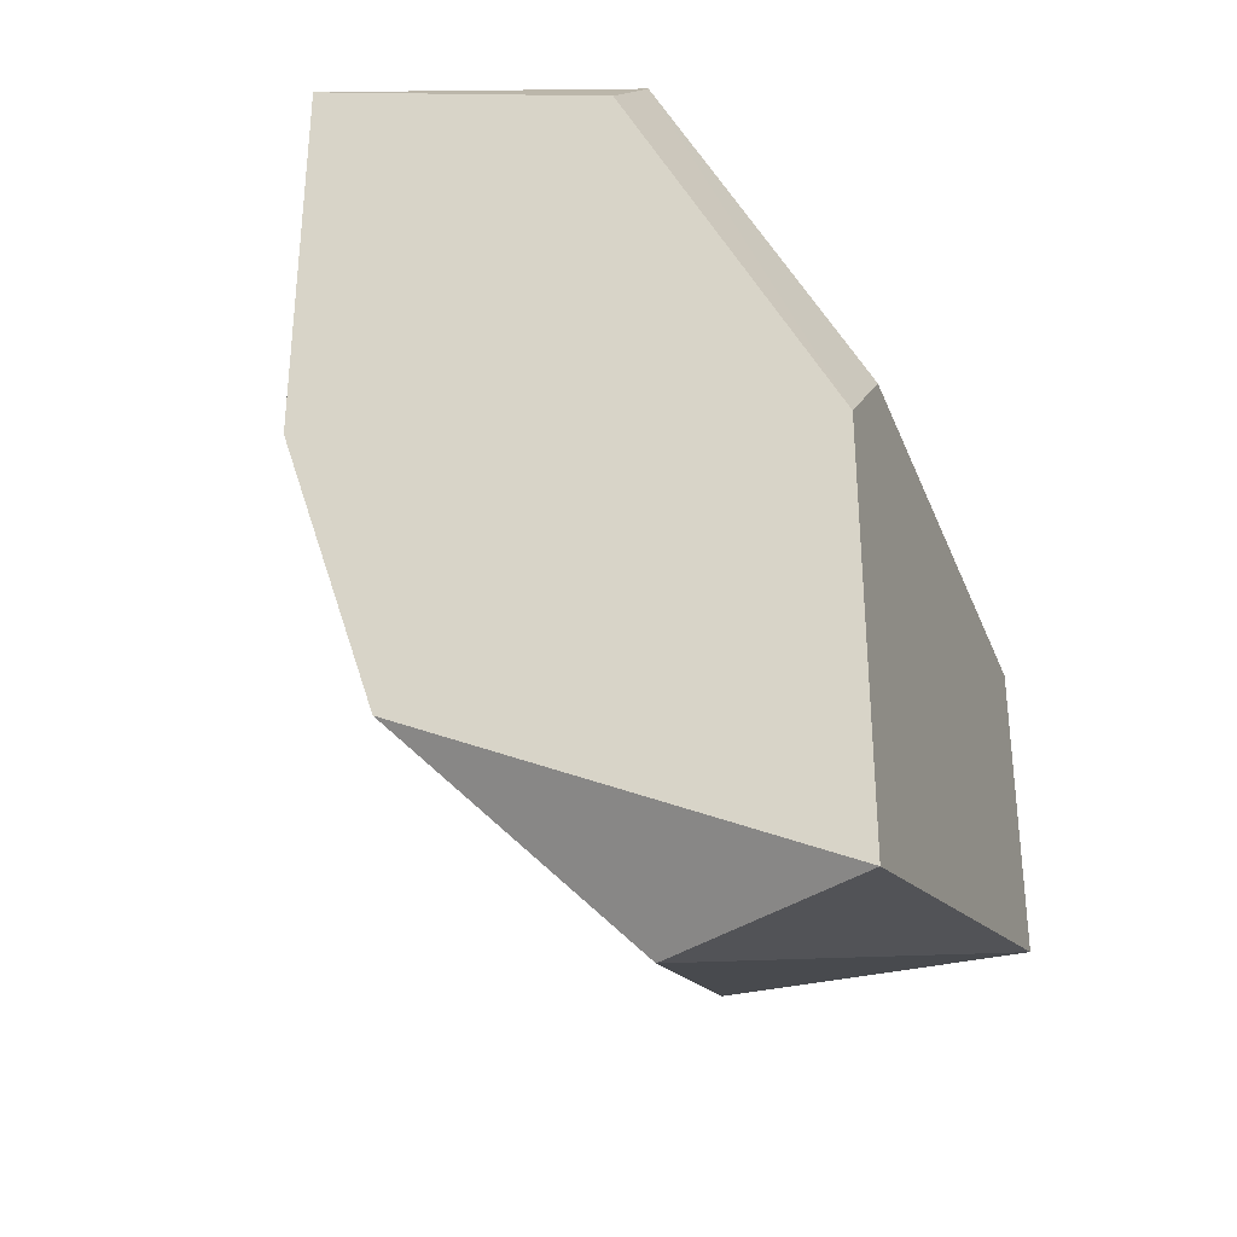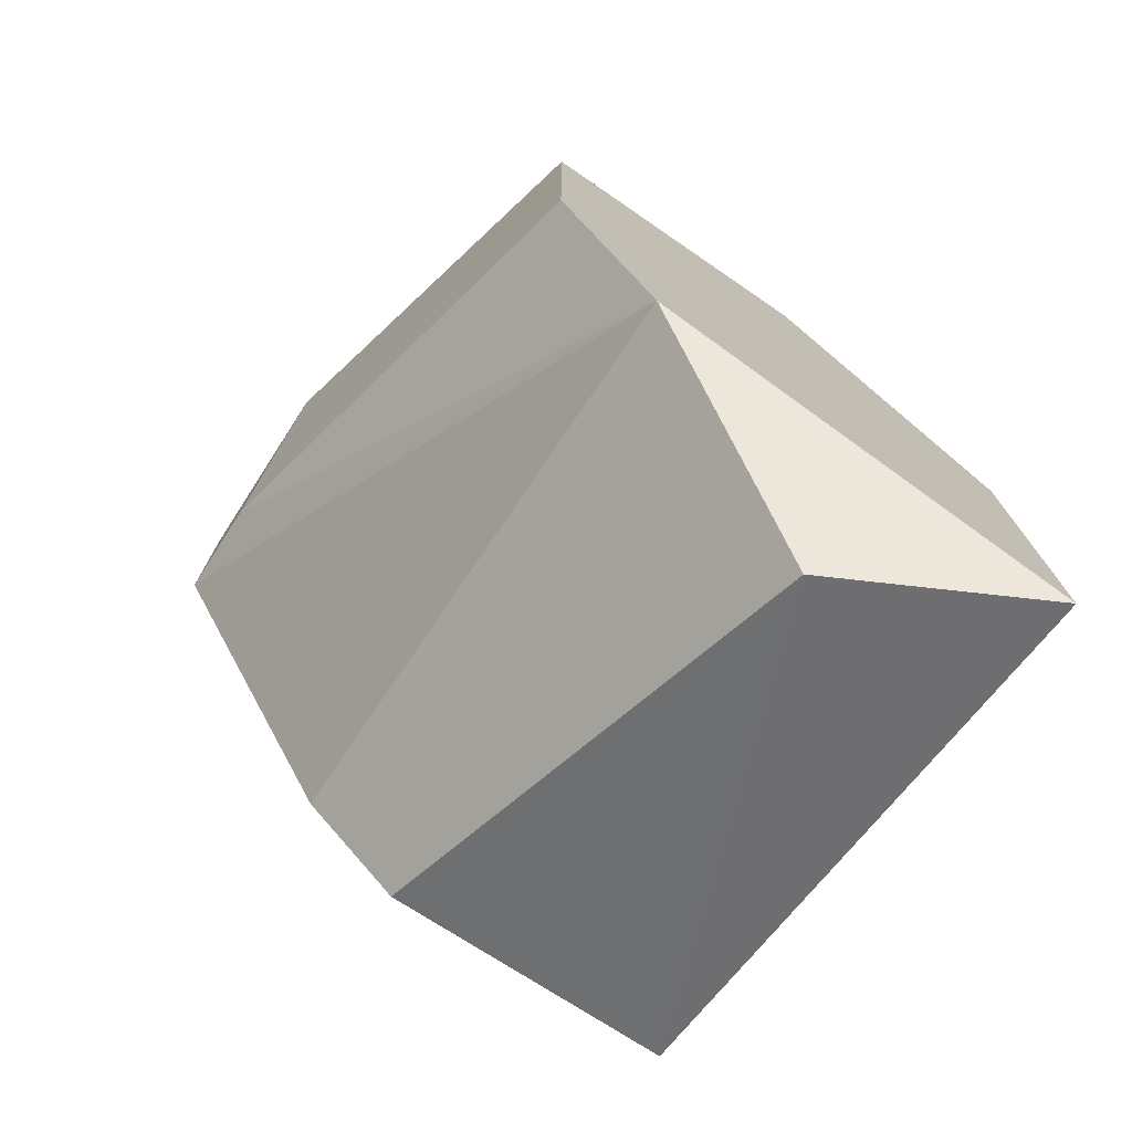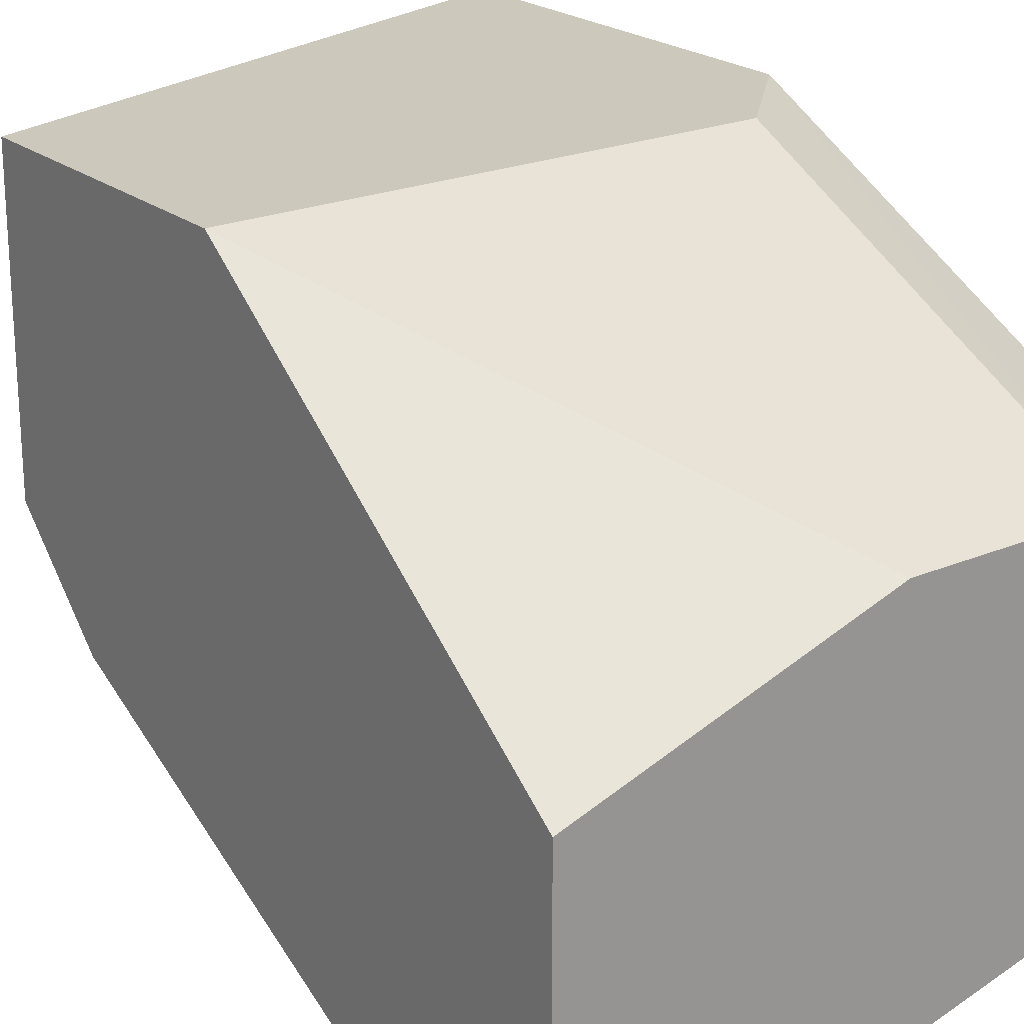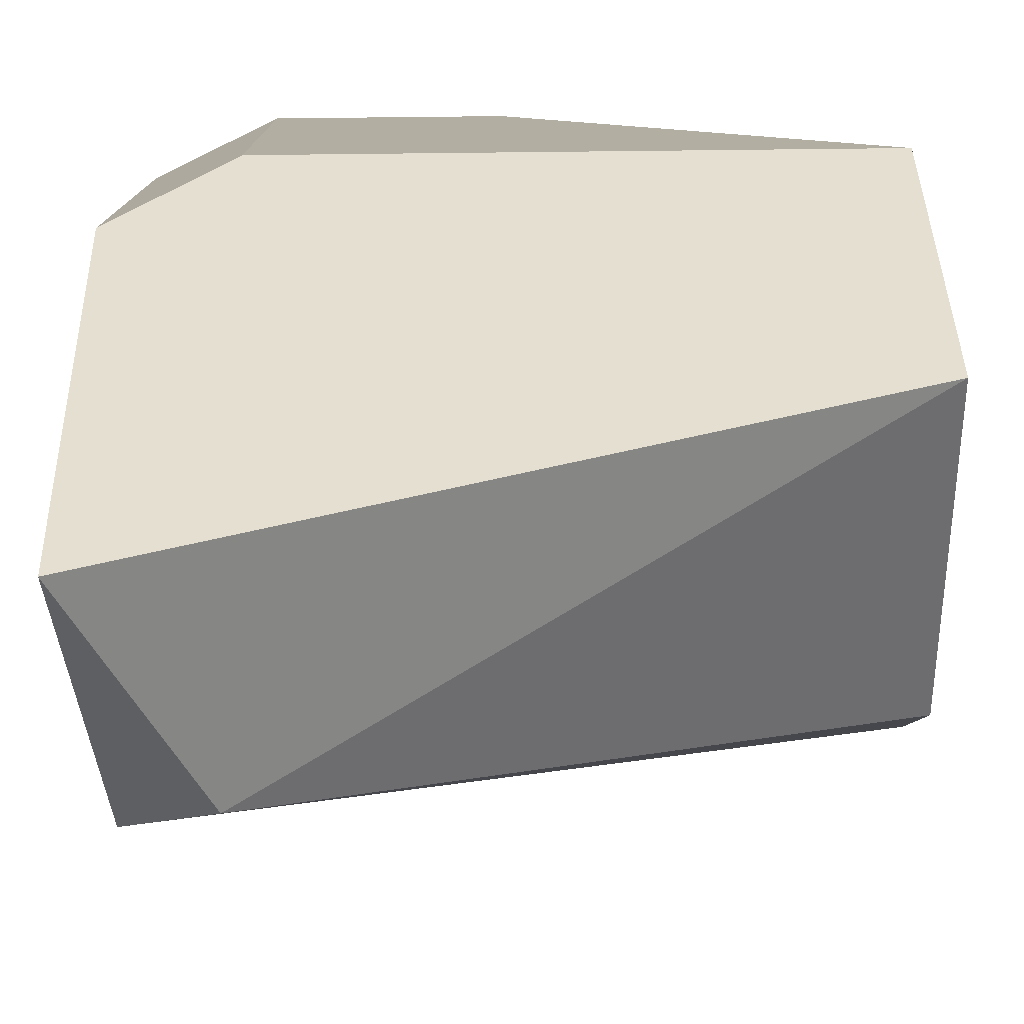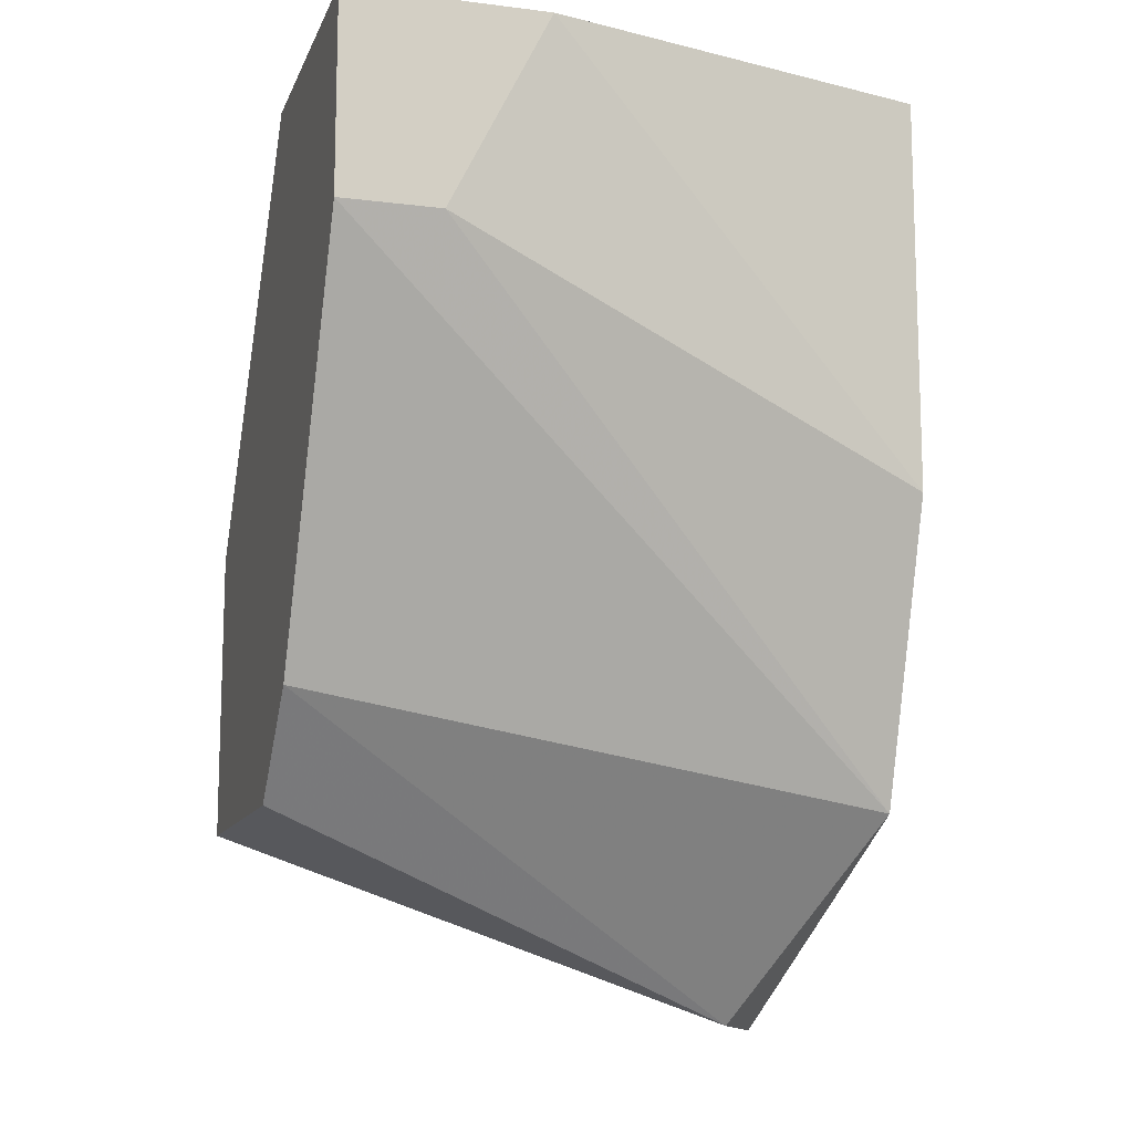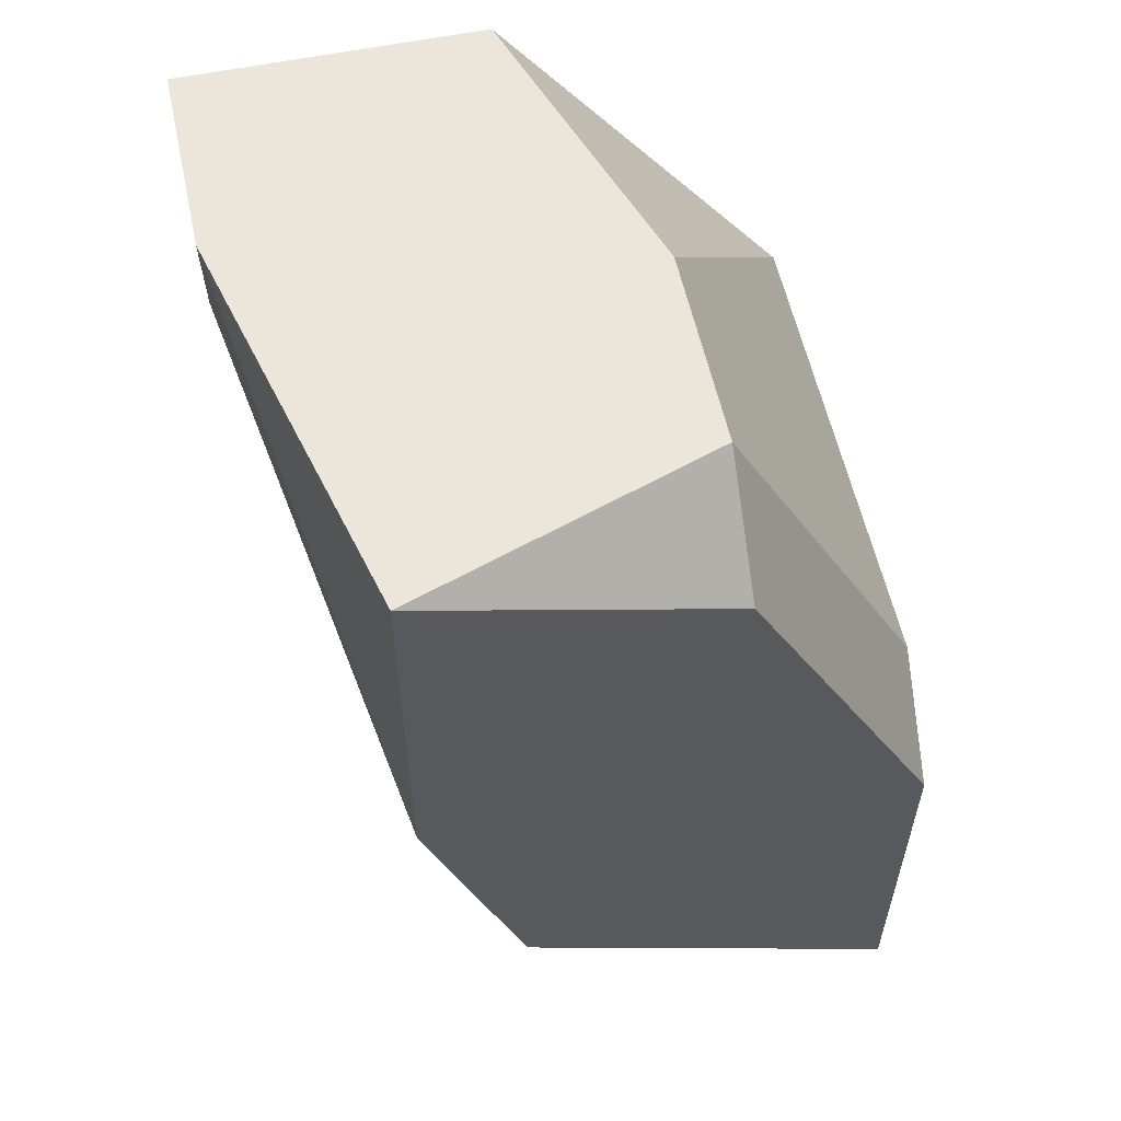
<metadata>
{"format":"obj","ext":"obj","renderer":"f3d","projection":"perspective","resolution":1024,"background":"white","views":[{"elev":-32.5,"azim":109.3,"up":"+Z"},{"elev":-75.0,"azim":57.1,"up":"+Z"},{"elev":22.2,"azim":-36.4,"up":"+Y"},{"elev":37.5,"azim":178.8,"up":"+Y"},{"elev":-12.2,"azim":-16.4,"up":"+Z"},{"elev":57.3,"azim":77.8,"up":"+Z"}]}
</metadata>
<code>
v 0.01037 -0.0348 -0.02701
v 0.01037 -0.02695 -0.02897
v 0.01037 -0.02695 -0.02308
v 0.01037 -0.03284 -0.01523
v 0.01037 -0.03284 -0.02897
v 0.01037 -0.03873 -0.01523
v 0.01037 -0.03873 -0.01916
v 0.02018 -0.02695 -0.02308
v 0.02018 -0.03088 -0.01523
v 0.02018 -0.03088 -0.03289
v 0.02214 -0.0348 -0.02897
v 0.02214 -0.02695 -0.02504
v 0.02214 -0.02695 -0.03289
v 0.02214 -0.03677 -0.01523
v 0.02214 -0.03677 -0.02308
v 0.02214 -0.03088 -0.0172
v 0.01429 -0.03873 -0.01523
v 0.01625 -0.03088 -0.01523
v 0.01233 -0.03873 -0.01916
f 4 9 18
f 19 7 11
f 13 16 11
f 7 3 5
f 3 7 4
f 11 16 14
f 3 13 2
f 5 3 2
f 13 3 8
f 8 3 9
f 14 16 9
f 4 14 9
f 7 19 6
f 4 7 6
f 14 4 6
f 13 11 10
f 2 13 10
f 5 2 10
f 19 11 15
f 11 14 15
f 11 7 1
f 7 5 1
f 10 11 1
f 5 10 1
f 16 13 12
f 13 8 12
f 8 9 12
f 9 16 12
f 6 19 17
f 14 6 17
f 19 15 17
f 15 14 17
f 3 4 18
f 9 3 18

</code>
